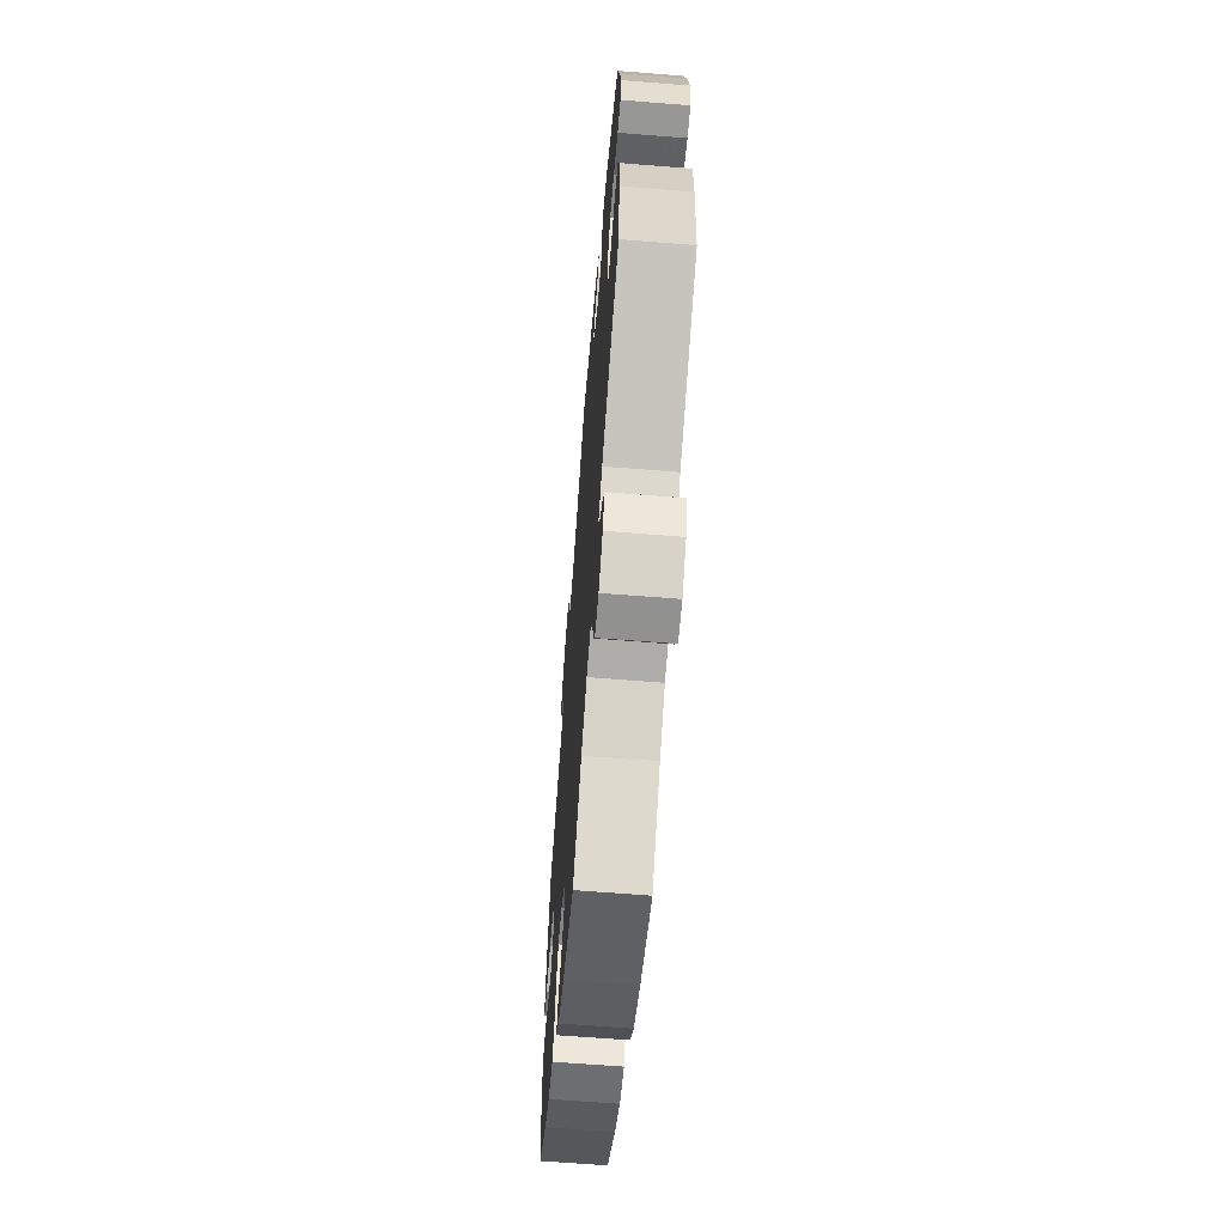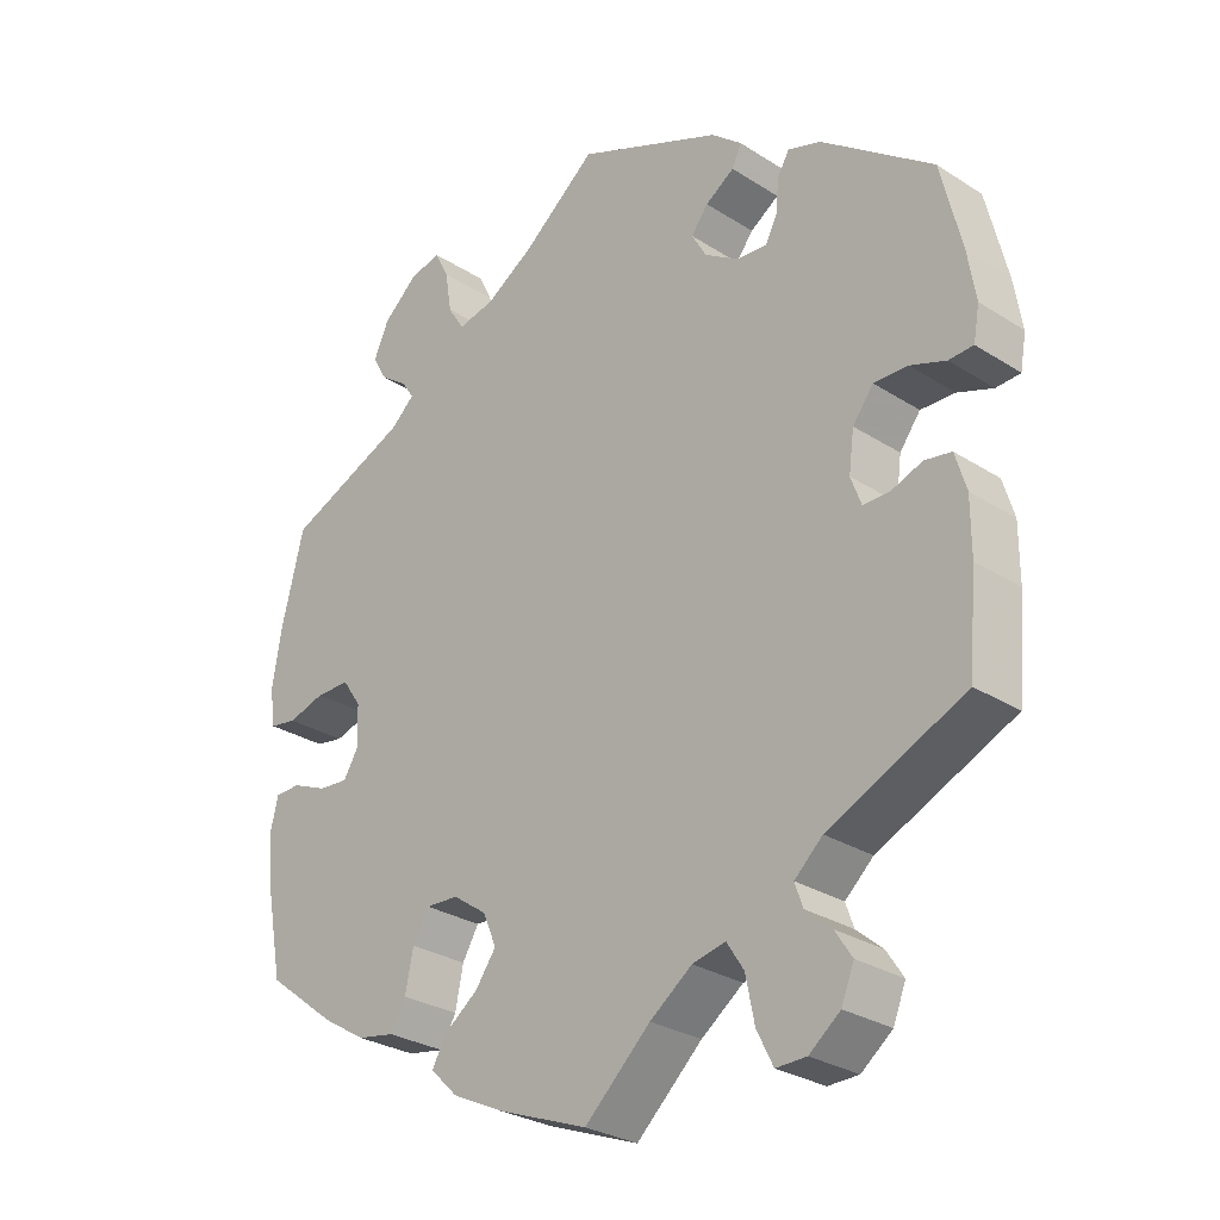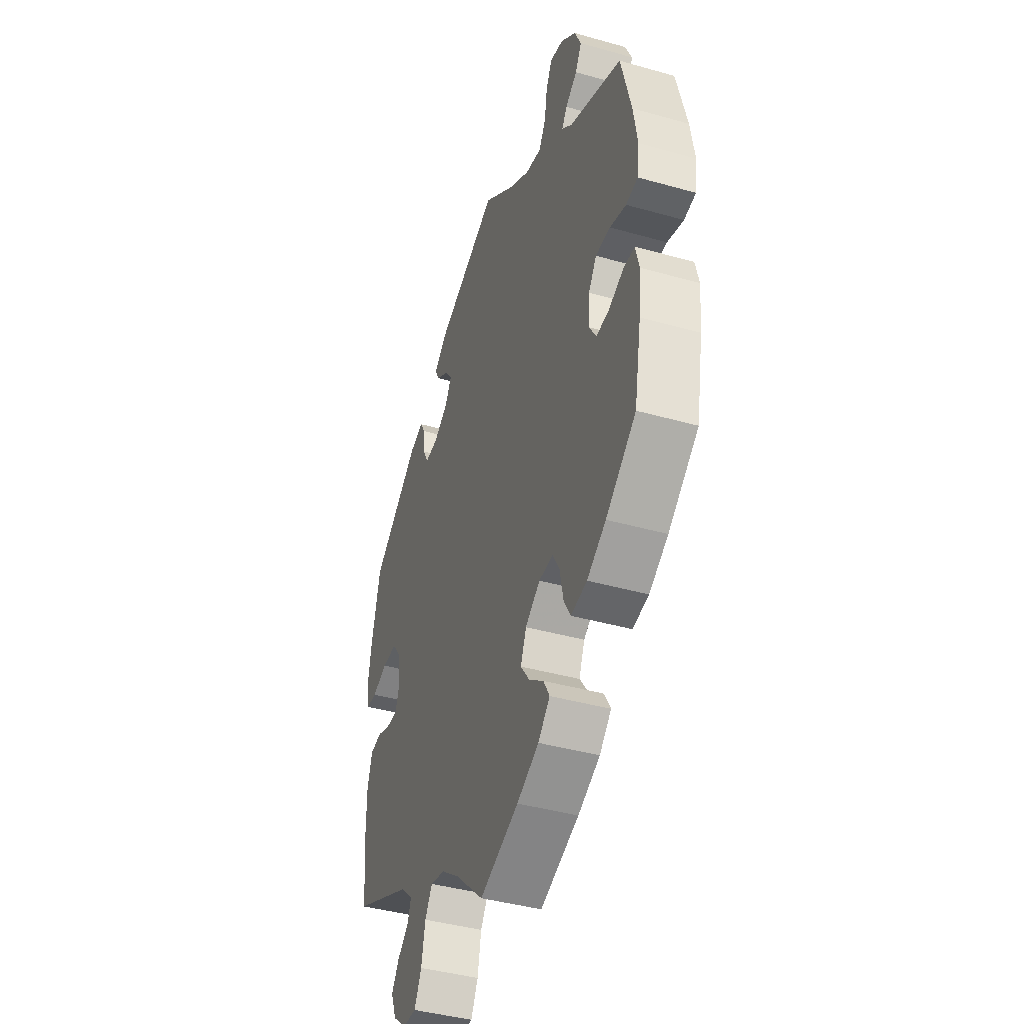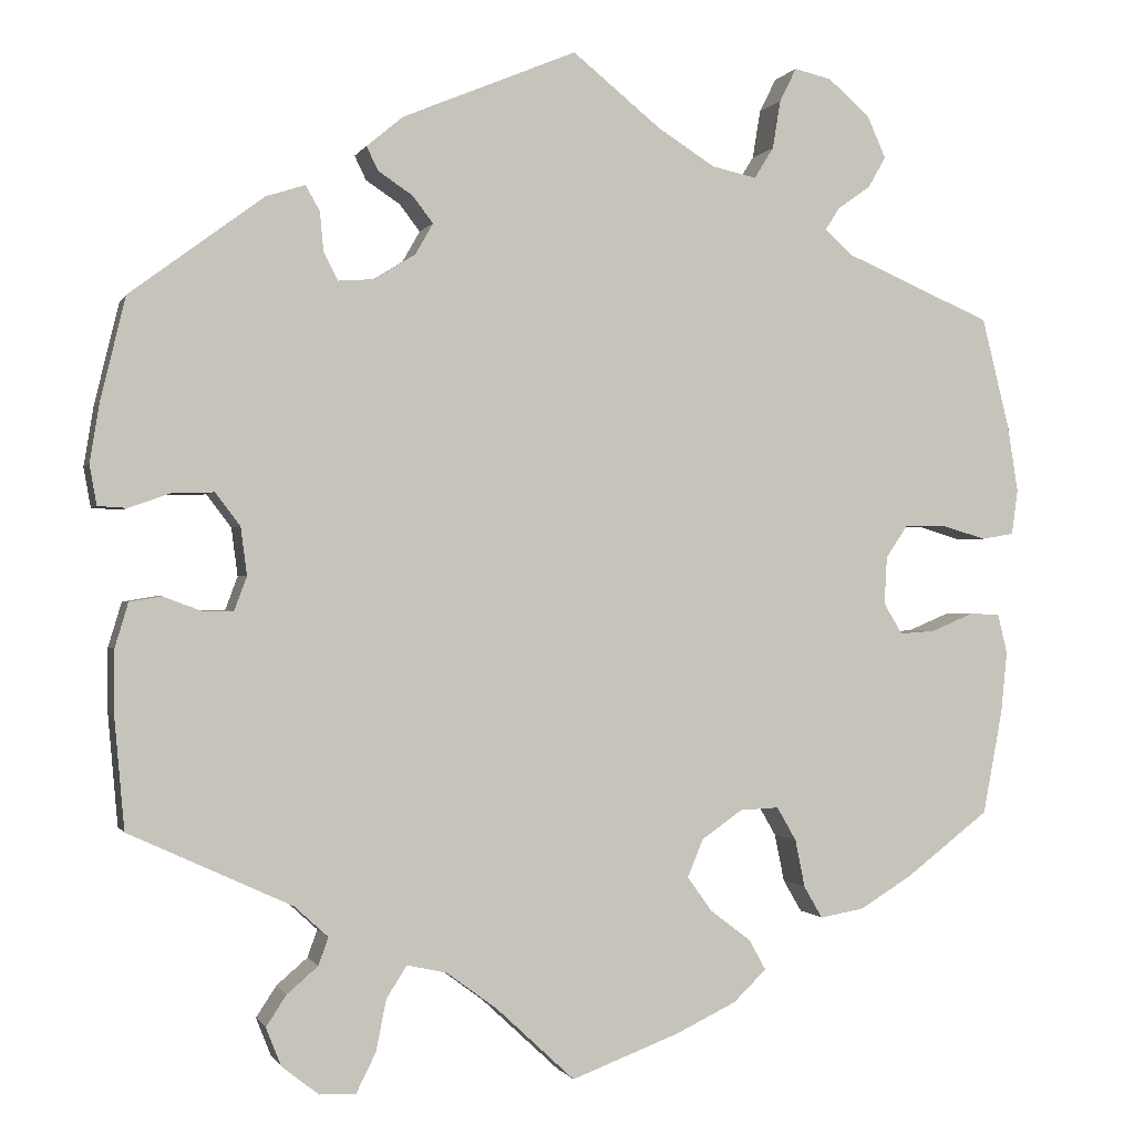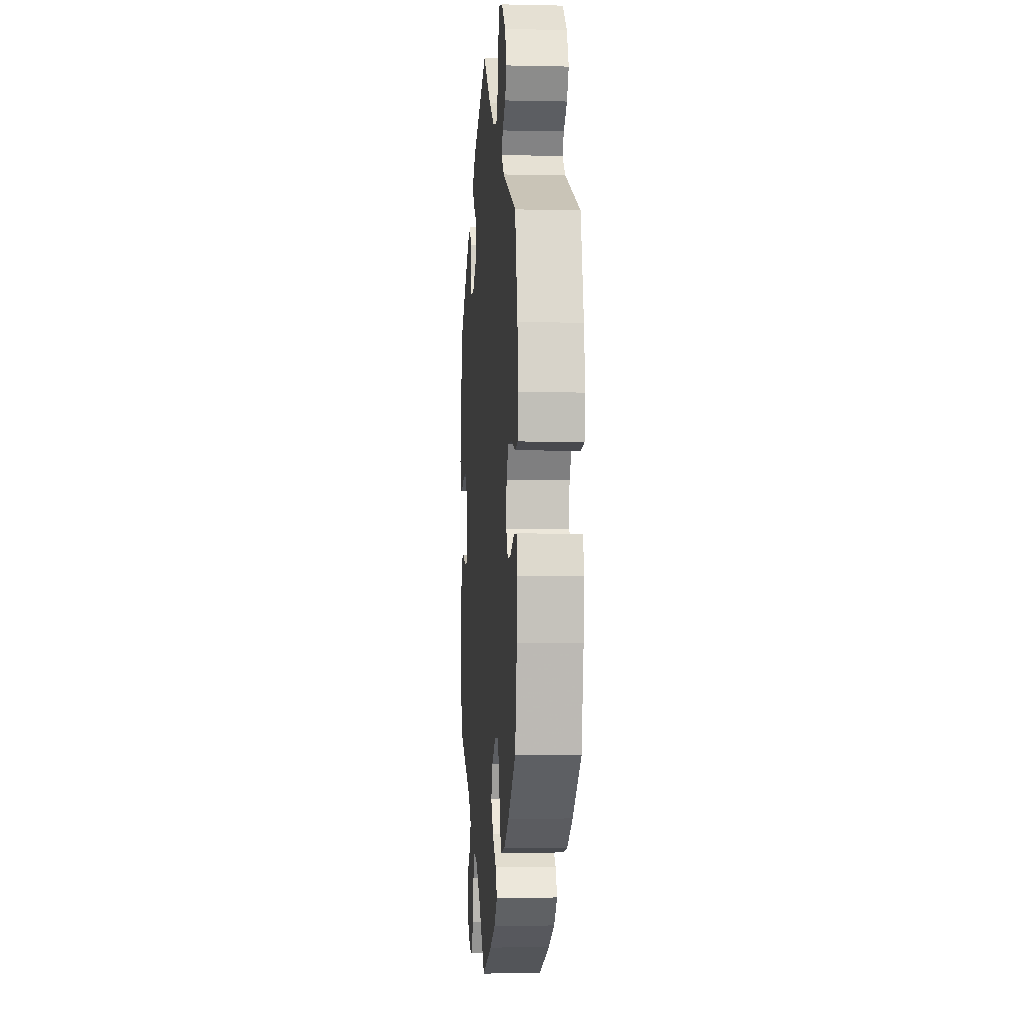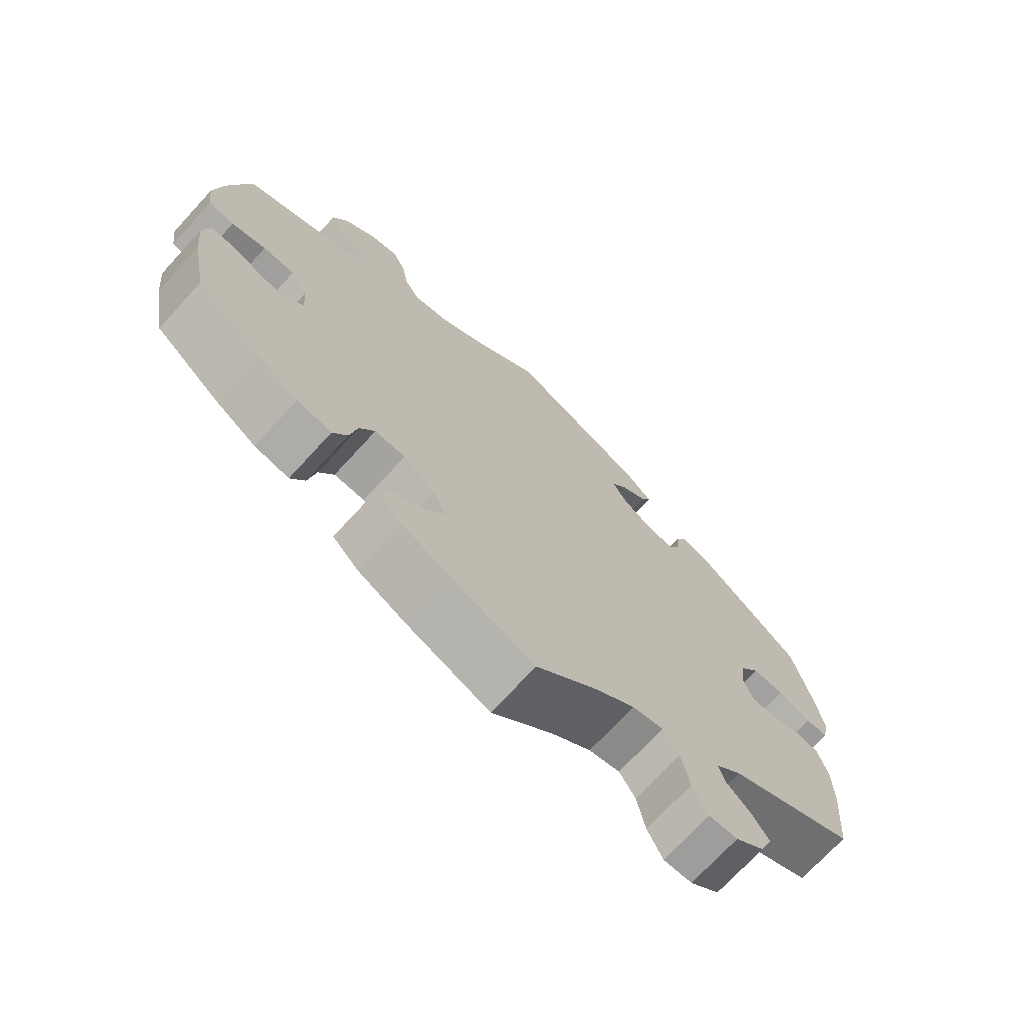
<metadata>
{"format":"obj","ext":"obj","renderer":"f3d","projection":"perspective","resolution":1024,"background":"white","views":[{"elev":-64.6,"azim":85.4,"up":"+Z"},{"elev":-28.4,"azim":46.1,"up":"+Z"},{"elev":-41.5,"azim":-108.9,"up":"+Z"},{"elev":-0.5,"azim":164.7,"up":"+Z"},{"elev":-3.6,"azim":-94.4,"up":"+Z"},{"elev":-71.5,"azim":-42.5,"up":"+Z"}]}
</metadata>
<code>
v -0.122 0.07 -0.532
v -0.191 0.07 -0.499
v -0.228 0.07 -0.463
v -0.209 0.07 -0.429
v -0.163 0.07 -0.394
v -0.135 0.07 -0.355
v -0.153 0.07 -0.312
v -0.199 0.07 -0.28
v -0.243 0.07 -0.278
v -0.265 0.07 -0.316
v -0.276 0.07 -0.37
v -0.297 0.07 -0.406
v -0.347 0.07 -0.397
v -0.406 0.07 -0.361
v -0.5 0.07 -0.289
v -0.522 0.07 -0.172
v -0.529 0.07 -0.102
v -0.518 0.07 -0.057
v -0.484 0.07 -0.056
v -0.436 0.07 -0.076
v -0.396 0.07 -0.079
v -0.375 0.07 -0.044
v -0.378 0.07 0.01
v -0.403 0.07 0.047
v -0.449 0.07 0.047
v -0.499 0.07 0.032
v -0.536 0.07 0.038
v -0.543 0.07 0.089
v -0.531 0.07 0.164
v -0.5 0.07 0.289
v -0.335 0.07 0.36
v -0.303 0.07 0.389
v -0.319 0.07 0.414
v -0.356 0.07 0.44
v -0.376 0.07 0.475
v -0.355 0.07 0.522
v -0.308 0.07 0.563
v -0.266 0.07 0.573
v -0.247 0.07 0.535
v -0.238 0.07 0.48
v -0.216 0.07 0.445
v -0.166 0.07 0.456
v -0.101 0.07 0.497
v -0.001 0.07 0.578
v 0.196 0.07 0.496
v 0.237 0.07 0.462
v 0.224 0.07 0.435
v 0.185 0.07 0.409
v 0.162 0.07 0.379
v 0.182 0.07 0.344
v 0.228 0.07 0.315
v 0.269 0.07 0.312
v 0.285 0.07 0.344
v 0.289 0.07 0.388
v 0.305 0.07 0.416
v 0.349 0.07 0.402
v 0.5 0.07 0.29
v 0.528 0.07 0.174
v 0.539 0.07 0.107
v 0.531 0.07 0.062
v 0.498 0.07 0.06
v 0.45 0.07 0.077
v 0.404 0.07 0.078
v 0.376 0.07 0.041
v 0.369 0.07 -0.013
v 0.383 0.07 -0.051
v 0.418 0.07 -0.051
v 0.461 0.07 -0.035
v 0.497 0.07 -0.041
v 0.512 0.07 -0.091
v 0.512 0.07 -0.165
v 0.501 0.07 -0.289
v 0.317 0.07 -0.374
v 0.279 0.07 -0.409
v 0.29 0.07 -0.44
v 0.325 0.07 -0.47
v 0.348 0.07 -0.505
v 0.331 0.07 -0.548
v 0.289 0.07 -0.581
v 0.248 0.07 -0.582
v 0.226 0.07 -0.538
v 0.214 0.07 -0.479
v 0.191 0.07 -0.443
v 0.146 0.07 -0.453
v 0.089 0.07 -0.495
v 0 0.07 -0.578
v -0.122 0 -0.532
v -0.191 0 -0.499
v -0.228 0 -0.463
v -0.209 0 -0.429
v -0.163 0 -0.394
v -0.135 0 -0.355
v -0.153 0 -0.312
v -0.199 0 -0.28
v -0.243 0 -0.278
v -0.265 0 -0.316
v -0.276 0 -0.37
v -0.297 0 -0.406
v -0.347 0 -0.397
v -0.406 0 -0.361
v -0.5 0 -0.289
v -0.522 0 -0.172
v -0.529 0 -0.102
v -0.518 0 -0.057
v -0.484 0 -0.056
v -0.436 0 -0.076
v -0.396 0 -0.079
v -0.375 0 -0.044
v -0.378 0 0.01
v -0.403 0 0.047
v -0.449 0 0.047
v -0.499 0 0.032
v -0.536 0 0.038
v -0.543 0 0.089
v -0.531 0 0.164
v -0.5 0 0.289
v -0.335 0 0.36
v -0.303 0 0.389
v -0.319 0 0.414
v -0.356 0 0.44
v -0.376 0 0.475
v -0.355 0 0.522
v -0.308 0 0.563
v -0.266 0 0.573
v -0.247 0 0.535
v -0.238 0 0.48
v -0.216 0 0.445
v -0.166 0 0.456
v -0.101 0 0.497
v -0.001 0 0.578
v 0.196 0 0.496
v 0.237 0 0.462
v 0.224 0 0.435
v 0.185 0 0.409
v 0.162 0 0.379
v 0.182 0 0.344
v 0.228 0 0.315
v 0.269 0 0.312
v 0.285 0 0.344
v 0.289 0 0.388
v 0.305 0 0.416
v 0.349 0 0.402
v 0.5 0 0.29
v 0.528 0 0.174
v 0.539 0 0.107
v 0.531 0 0.062
v 0.498 0 0.06
v 0.45 0 0.077
v 0.404 0 0.078
v 0.376 0 0.041
v 0.369 0 -0.013
v 0.383 0 -0.051
v 0.418 0 -0.051
v 0.461 0 -0.035
v 0.497 0 -0.041
v 0.512 0 -0.091
v 0.512 0 -0.165
v 0.501 0 -0.289
v 0.317 0 -0.374
v 0.279 0 -0.409
v 0.29 0 -0.44
v 0.325 0 -0.47
v 0.348 0 -0.505
v 0.331 0 -0.548
v 0.289 0 -0.581
v 0.248 0 -0.582
v 0.226 0 -0.538
v 0.214 0 -0.479
v 0.191 0 -0.443
v 0.146 0 -0.453
v 0.089 0 -0.495
v 0 0 -0.578
f 85 86 1 2
f 84 85 2 3
f 83 84 3 4
f 79 80 81 82
f 79 82 83
f 78 79 83
f 75 76 77 78
f 75 78 83
f 74 75 83 4
f 70 71 72 73
f 67 68 69 70
f 66 67 70 73
f 65 66 73 74
f 59 60 61 62
f 59 62 63
f 58 59 63
f 57 58 63
f 56 57 63 64
f 53 54 55 56
f 52 53 56 64
f 45 46 47 48
f 43 44 45 48
f 42 43 48 49
f 41 42 49 50
f 37 38 39 40
f 37 40 41
f 36 37 41
f 33 34 35 36
f 32 33 36 41
f 31 32 41 50
f 25 26 27 28
f 24 25 28 29
f 17 18 19 20
f 17 20 21
f 16 17 21
f 15 16 21
f 14 15 21 22
f 10 11 12 13
f 9 10 13 14
f 65 74 4 5
f 51 52 64 65
f 24 29 30 31
f 23 24 31 50
f 22 23 50 51
f 9 14 22 51
f 65 5 6
f 65 6 7
f 8 9 51 65
f 7 8 65
f 88 87 172 171
f 89 88 171 170
f 90 89 170 169
f 168 167 166 165
f 169 168 165
f 169 165 164
f 164 163 162 161
f 169 164 161
f 90 169 161 160
f 159 158 157 156
f 156 155 154 153
f 159 156 153 152
f 160 159 152 151
f 148 147 146 145
f 149 148 145
f 149 145 144
f 149 144 143
f 150 149 143 142
f 142 141 140 139
f 150 142 139 138
f 134 133 132 131
f 134 131 130 129
f 135 134 129 128
f 136 135 128 127
f 126 125 124 123
f 127 126 123
f 127 123 122
f 122 121 120 119
f 127 122 119 118
f 136 127 118 117
f 114 113 112 111
f 115 114 111 110
f 106 105 104 103
f 107 106 103
f 107 103 102
f 107 102 101
f 108 107 101 100
f 99 98 97 96
f 100 99 96 95
f 91 90 160 151
f 151 150 138 137
f 117 116 115 110
f 136 117 110 109
f 137 136 109 108
f 137 108 100 95
f 92 91 151
f 93 92 151
f 151 137 95 94
f 151 94 93
f 1 87 88 2
f 2 88 89 3
f 3 89 90 4
f 4 90 91 5
f 5 91 92 6
f 6 92 93 7
f 7 93 94 8
f 8 94 95 9
f 9 95 96 10
f 10 96 97 11
f 11 97 98 12
f 12 98 99 13
f 13 99 100 14
f 14 100 101 15
f 15 101 102 16
f 16 102 103 17
f 17 103 104 18
f 18 104 105 19
f 19 105 106 20
f 20 106 107 21
f 21 107 108 22
f 22 108 109 23
f 23 109 110 24
f 24 110 111 25
f 25 111 112 26
f 26 112 113 27
f 27 113 114 28
f 28 114 115 29
f 29 115 116 30
f 30 116 117 31
f 31 117 118 32
f 32 118 119 33
f 33 119 120 34
f 34 120 121 35
f 35 121 122 36
f 36 122 123 37
f 37 123 124 38
f 38 124 125 39
f 39 125 126 40
f 40 126 127 41
f 41 127 128 42
f 42 128 129 43
f 43 129 130 44
f 44 130 131 45
f 45 131 132 46
f 46 132 133 47
f 47 133 134 48
f 48 134 135 49
f 49 135 136 50
f 50 136 137 51
f 51 137 138 52
f 52 138 139 53
f 53 139 140 54
f 54 140 141 55
f 55 141 142 56
f 56 142 143 57
f 57 143 144 58
f 58 144 145 59
f 59 145 146 60
f 60 146 147 61
f 61 147 148 62
f 62 148 149 63
f 63 149 150 64
f 64 150 151 65
f 65 151 152 66
f 66 152 153 67
f 67 153 154 68
f 68 154 155 69
f 69 155 156 70
f 70 156 157 71
f 71 157 158 72
f 72 158 159 73
f 73 159 160 74
f 74 160 161 75
f 75 161 162 76
f 76 162 163 77
f 77 163 164 78
f 78 164 165 79
f 79 165 166 80
f 80 166 167 81
f 81 167 168 82
f 82 168 169 83
f 83 169 170 84
f 84 170 171 85
f 85 171 172 86
f 86 172 87 1

</code>
